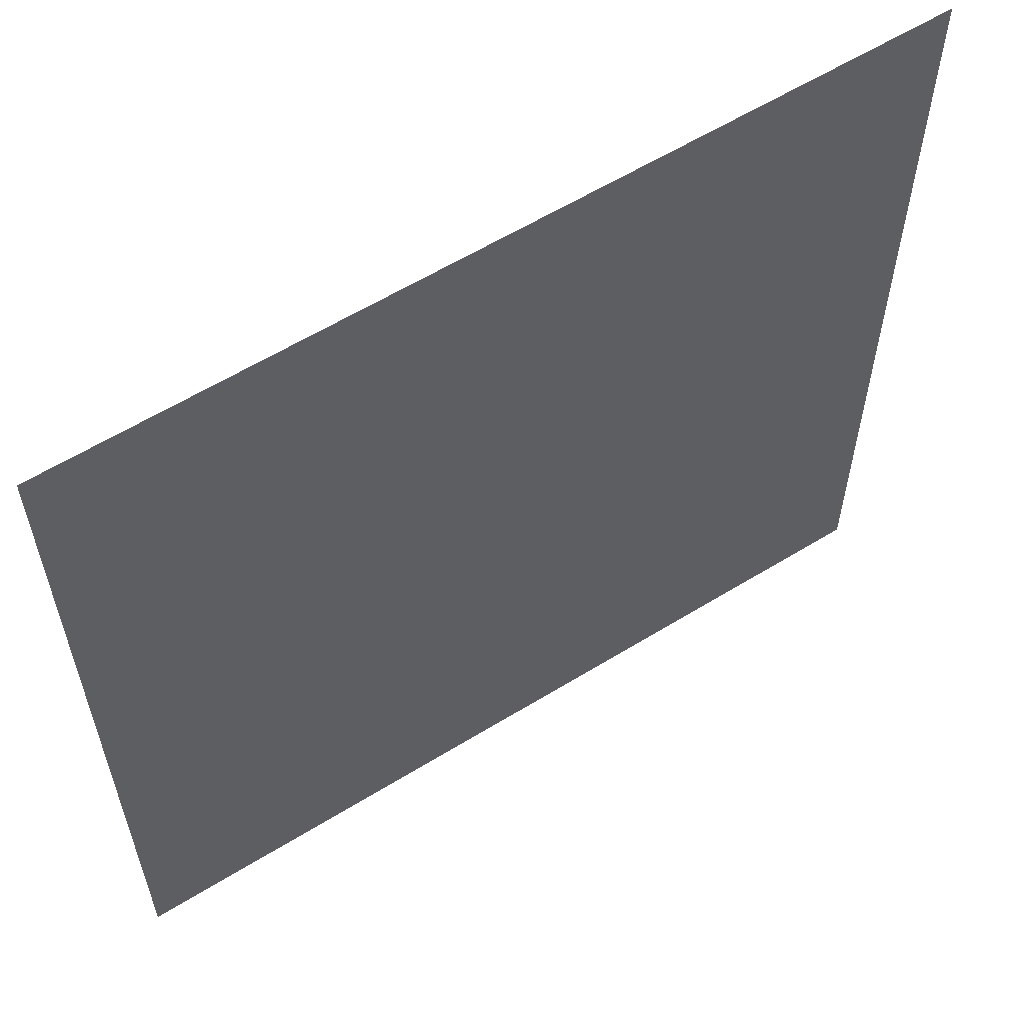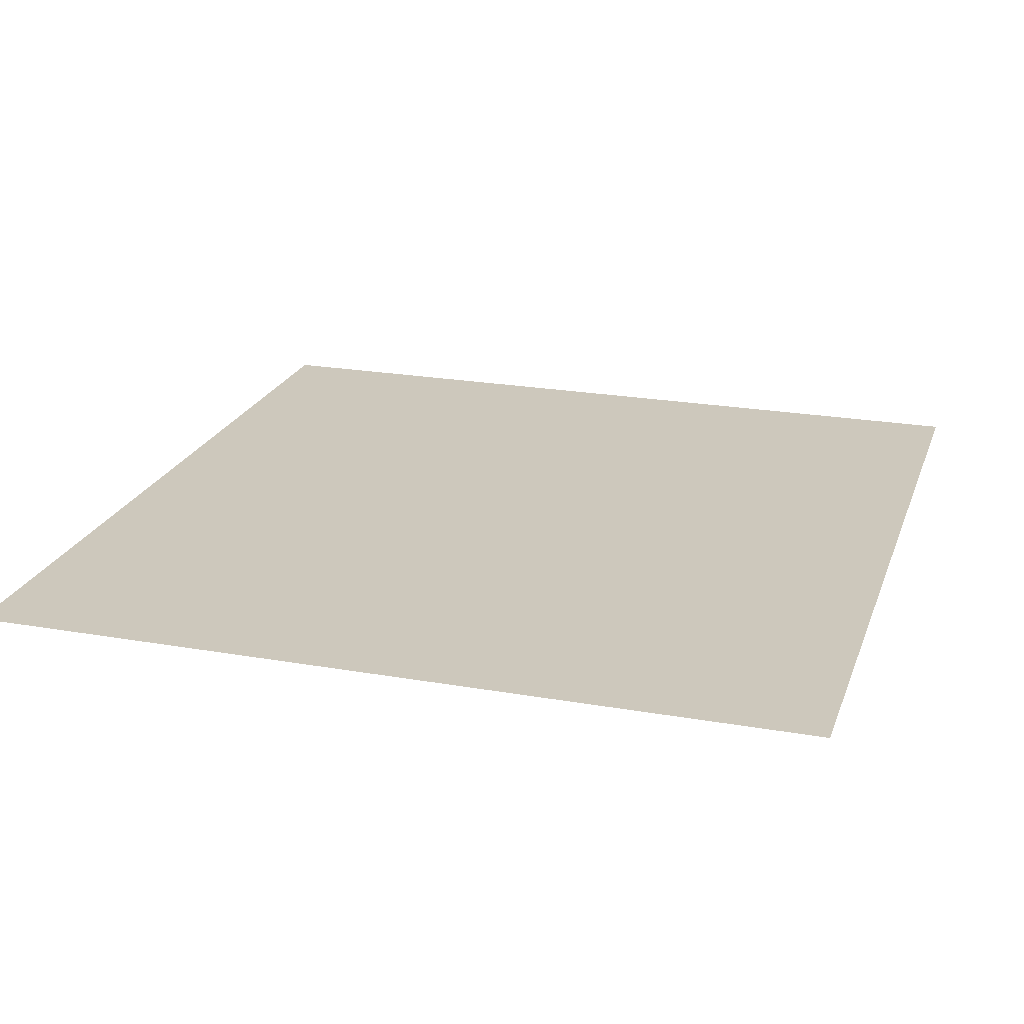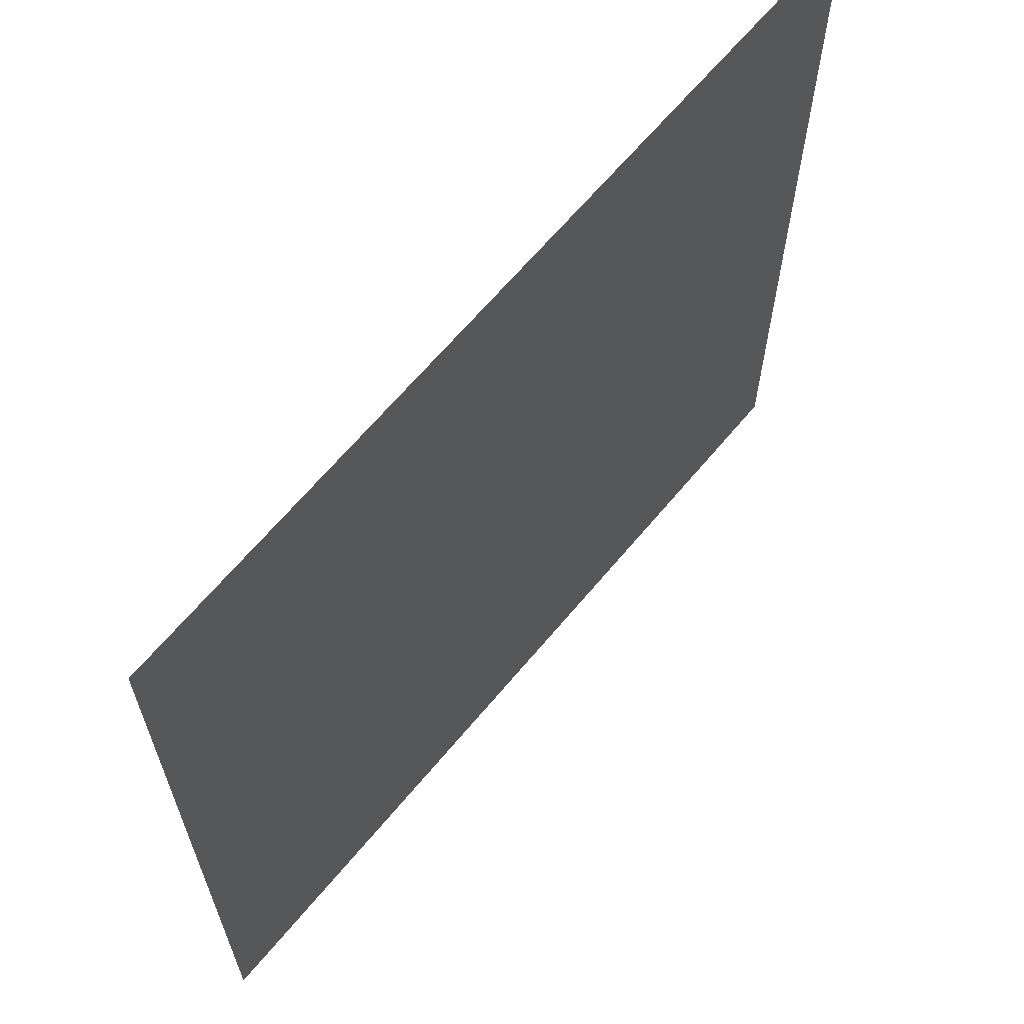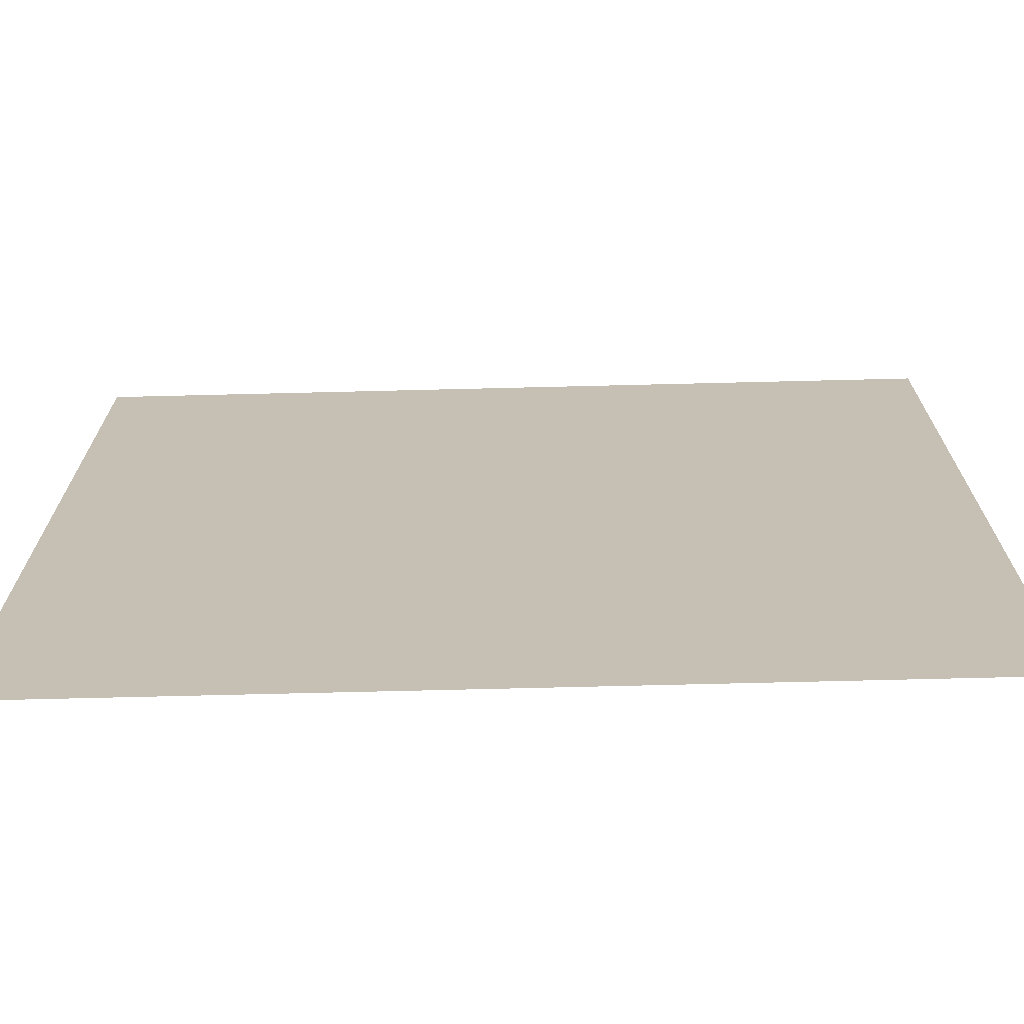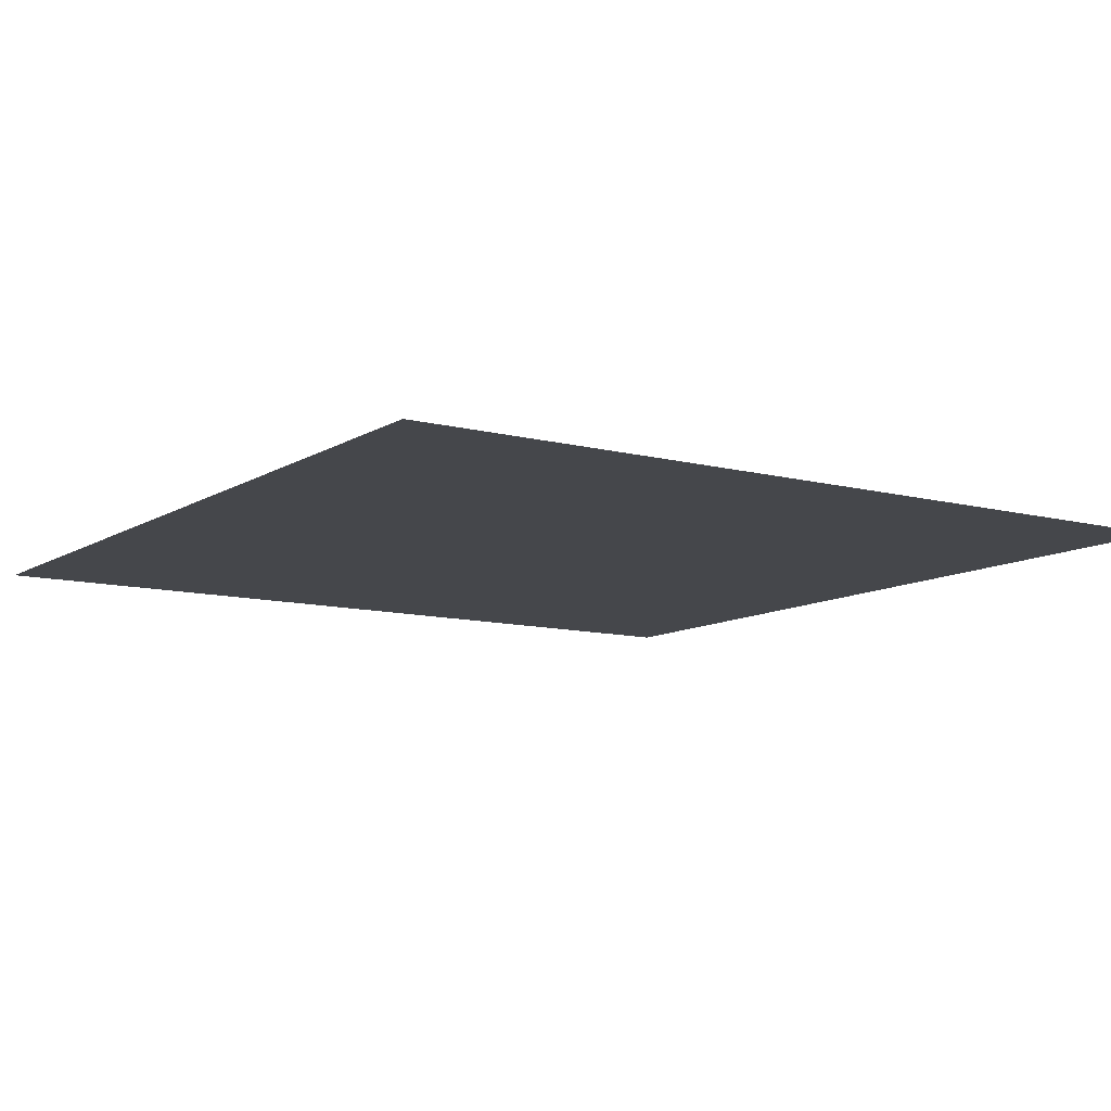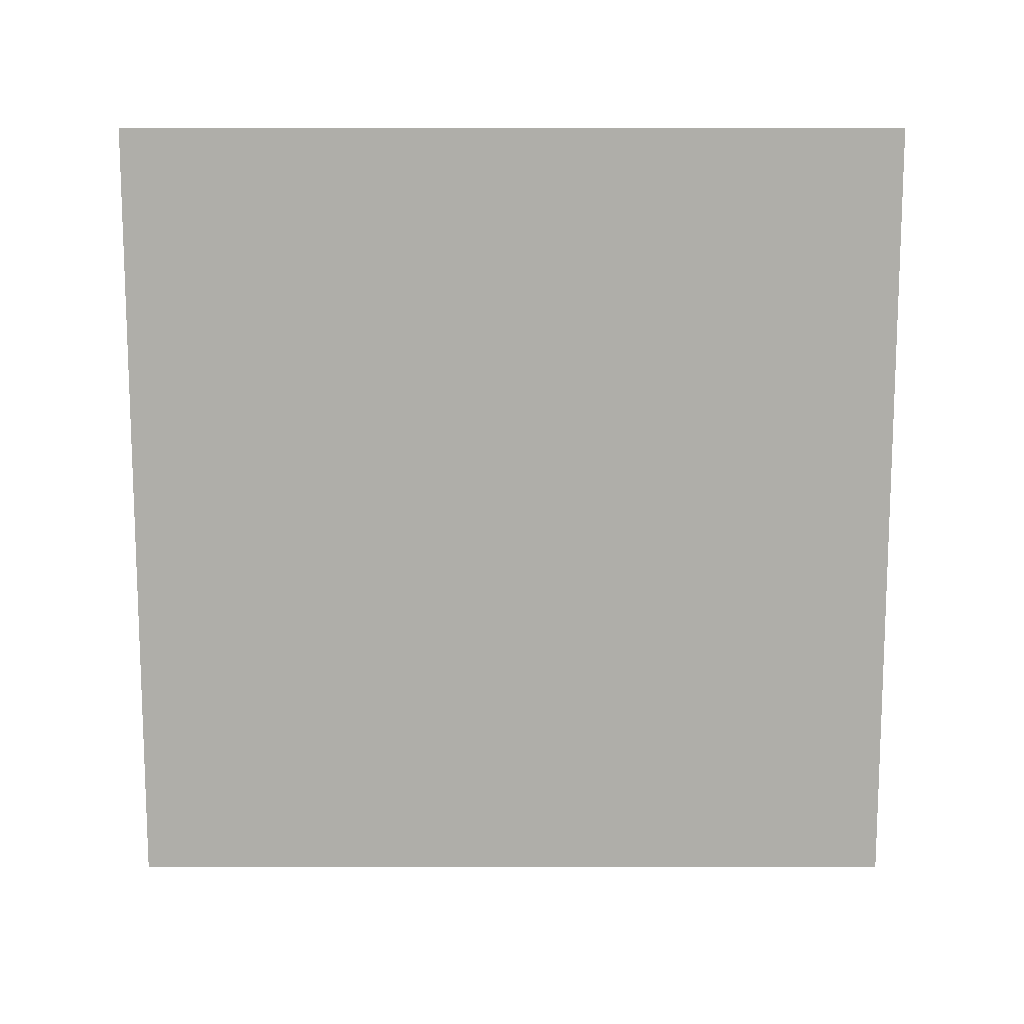
<metadata>
{"format":"obj","ext":"obj","renderer":"f3d","projection":"perspective","resolution":1024,"background":"white","views":[{"elev":59.6,"azim":-32.3,"up":"+Y"},{"elev":22.2,"azim":-73.0,"up":"+Z"},{"elev":65.2,"azim":-50.2,"up":"+Y"},{"elev":-71.7,"azim":1.4,"up":"+Y"},{"elev":-10.4,"azim":-123.6,"up":"+Z"},{"elev":-77.5,"azim":90.0,"up":"+Z"}]}
</metadata>
<code>
v 40 40 0
v 40 200 0
v 40 360 0
v 200 40 0
v 200 200 0
v 200 360 0
v 360 40 0
v 360 200 0
v 360 360 0
f 1 4 2
f 4 5 2
f 2 5 3
f 5 6 3
f 4 7 5
f 7 8 5
f 5 8 6
f 8 9 6

</code>
